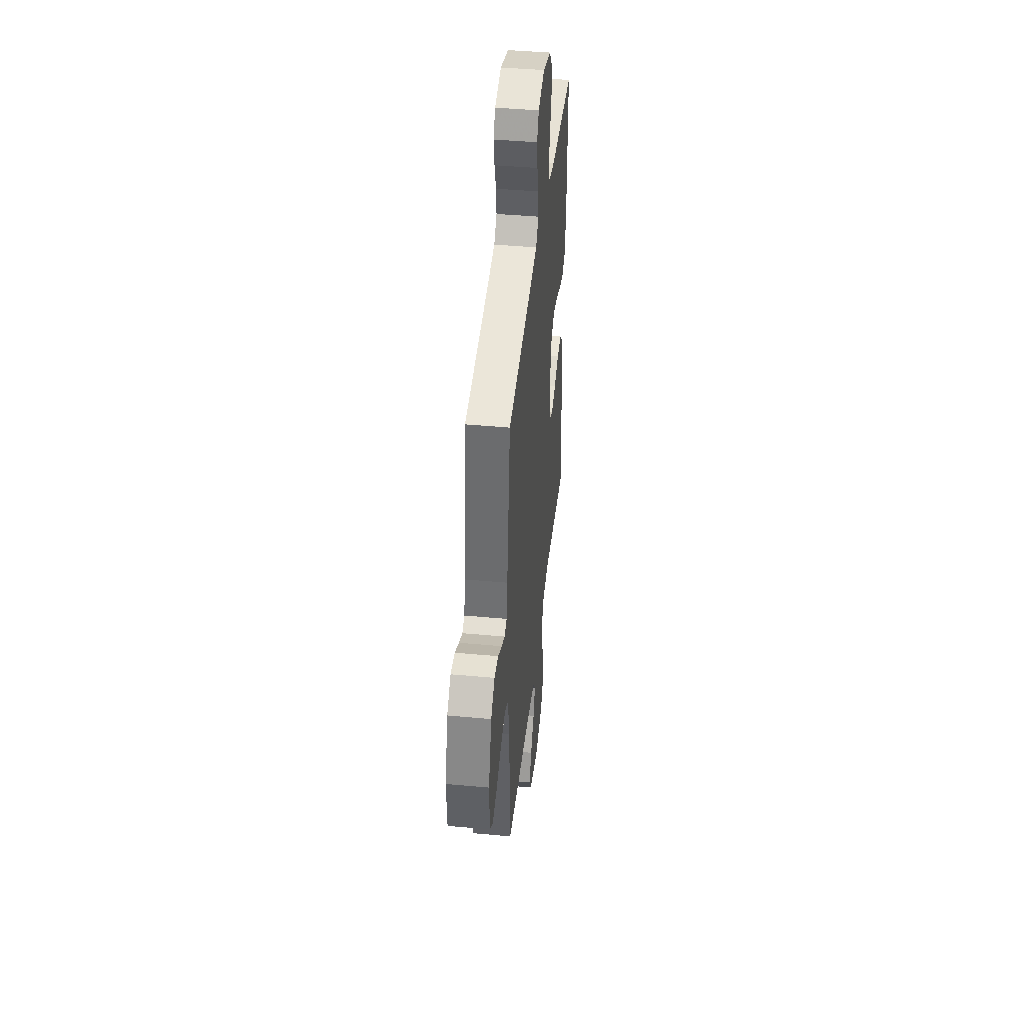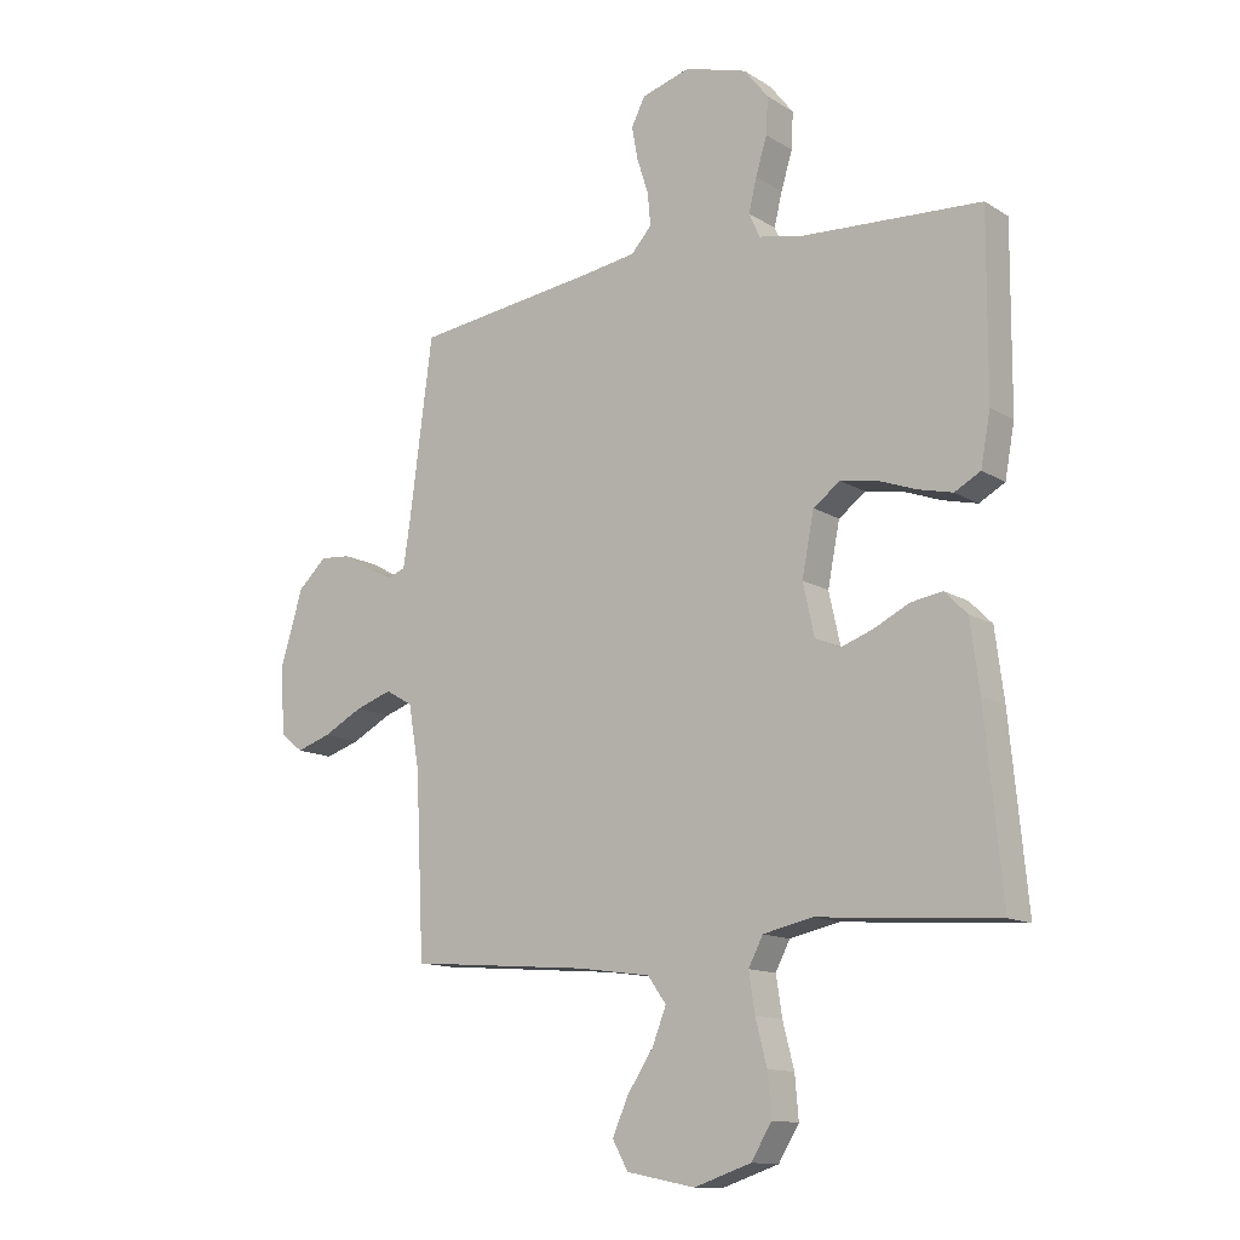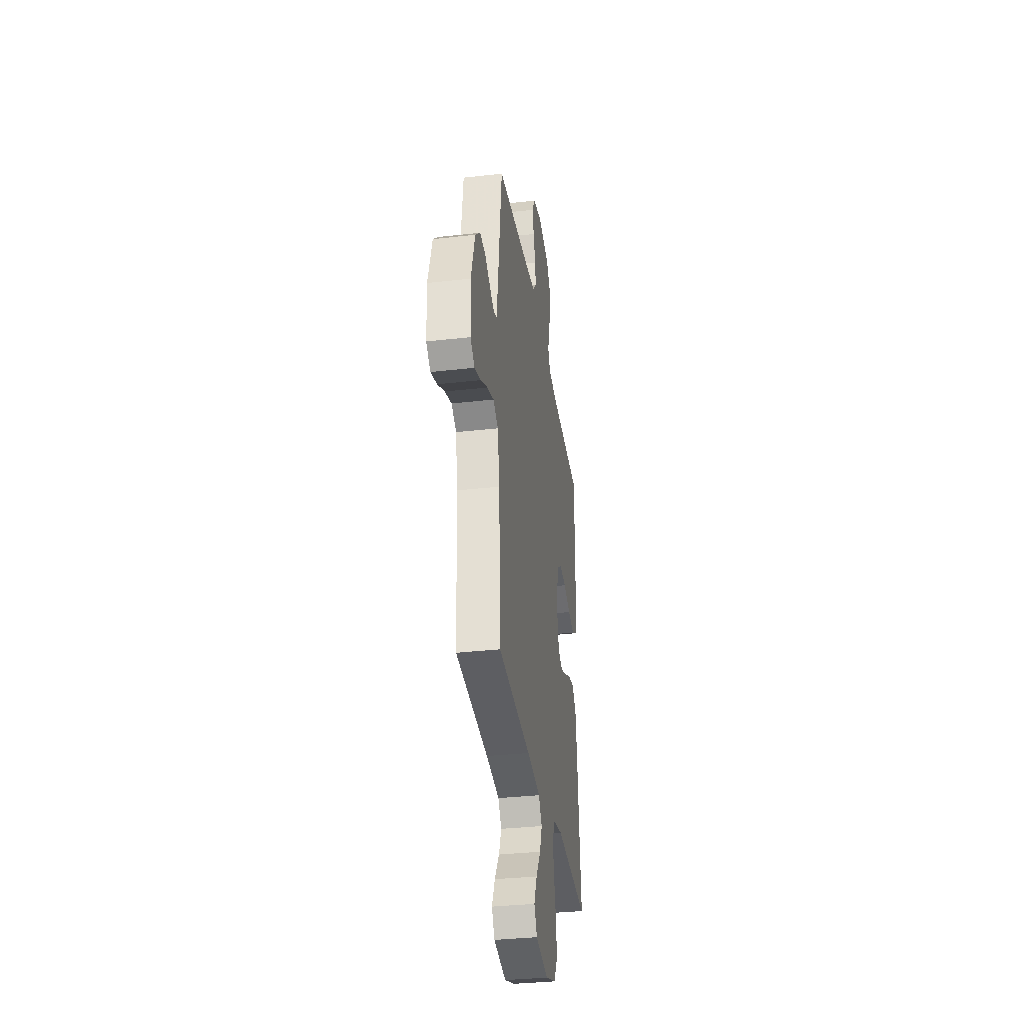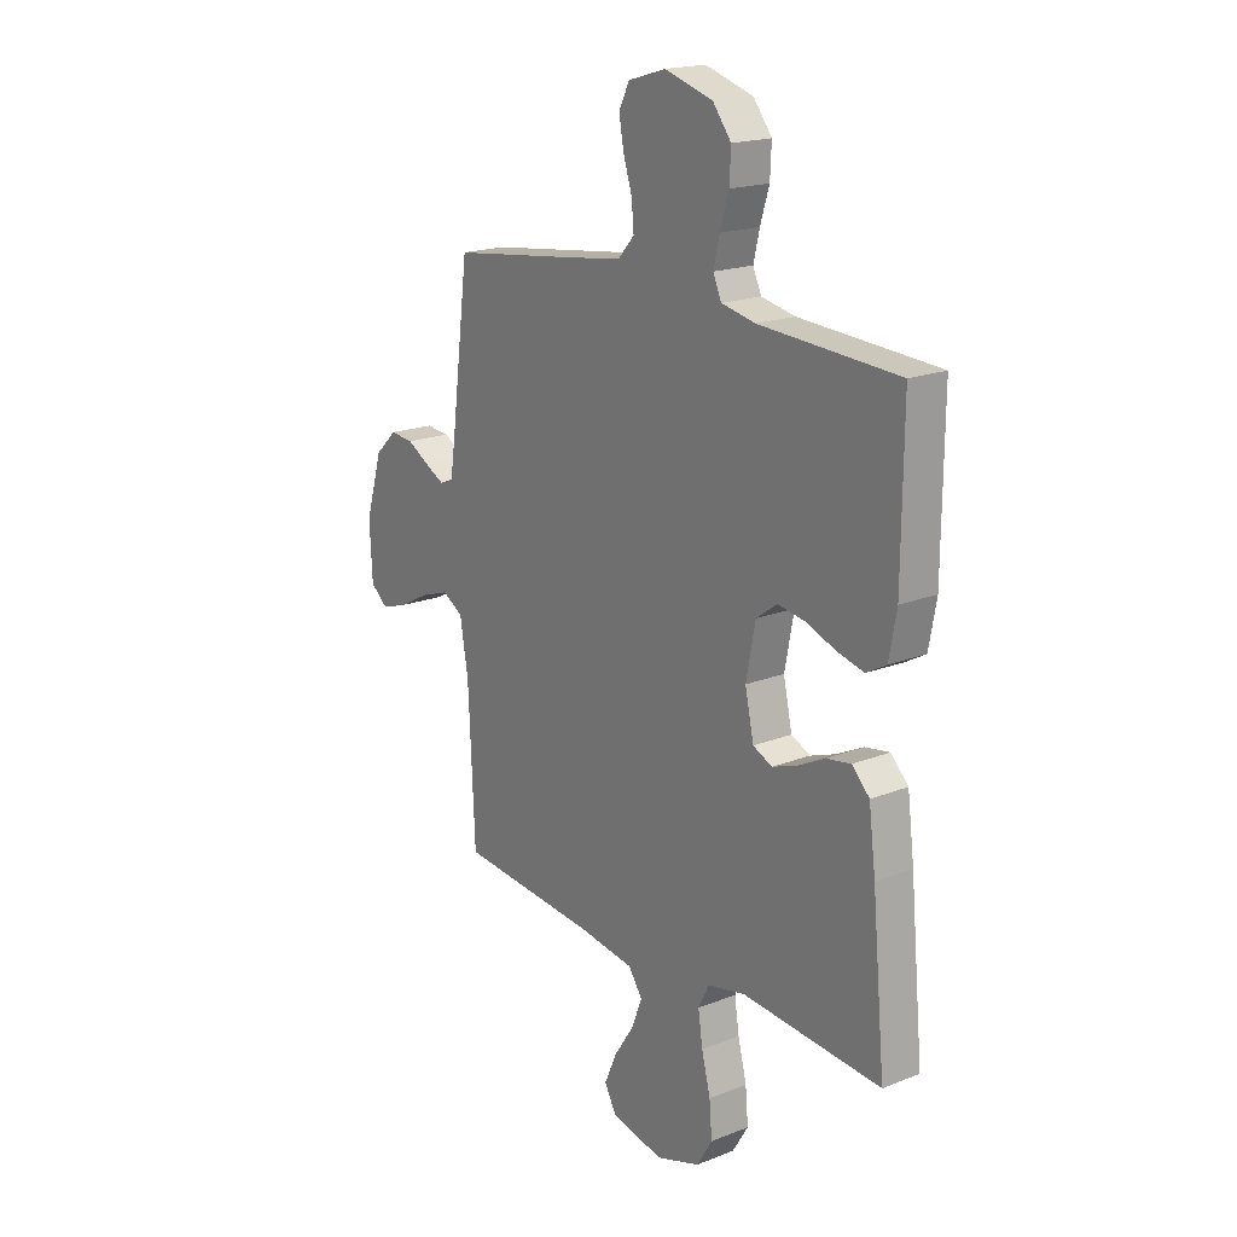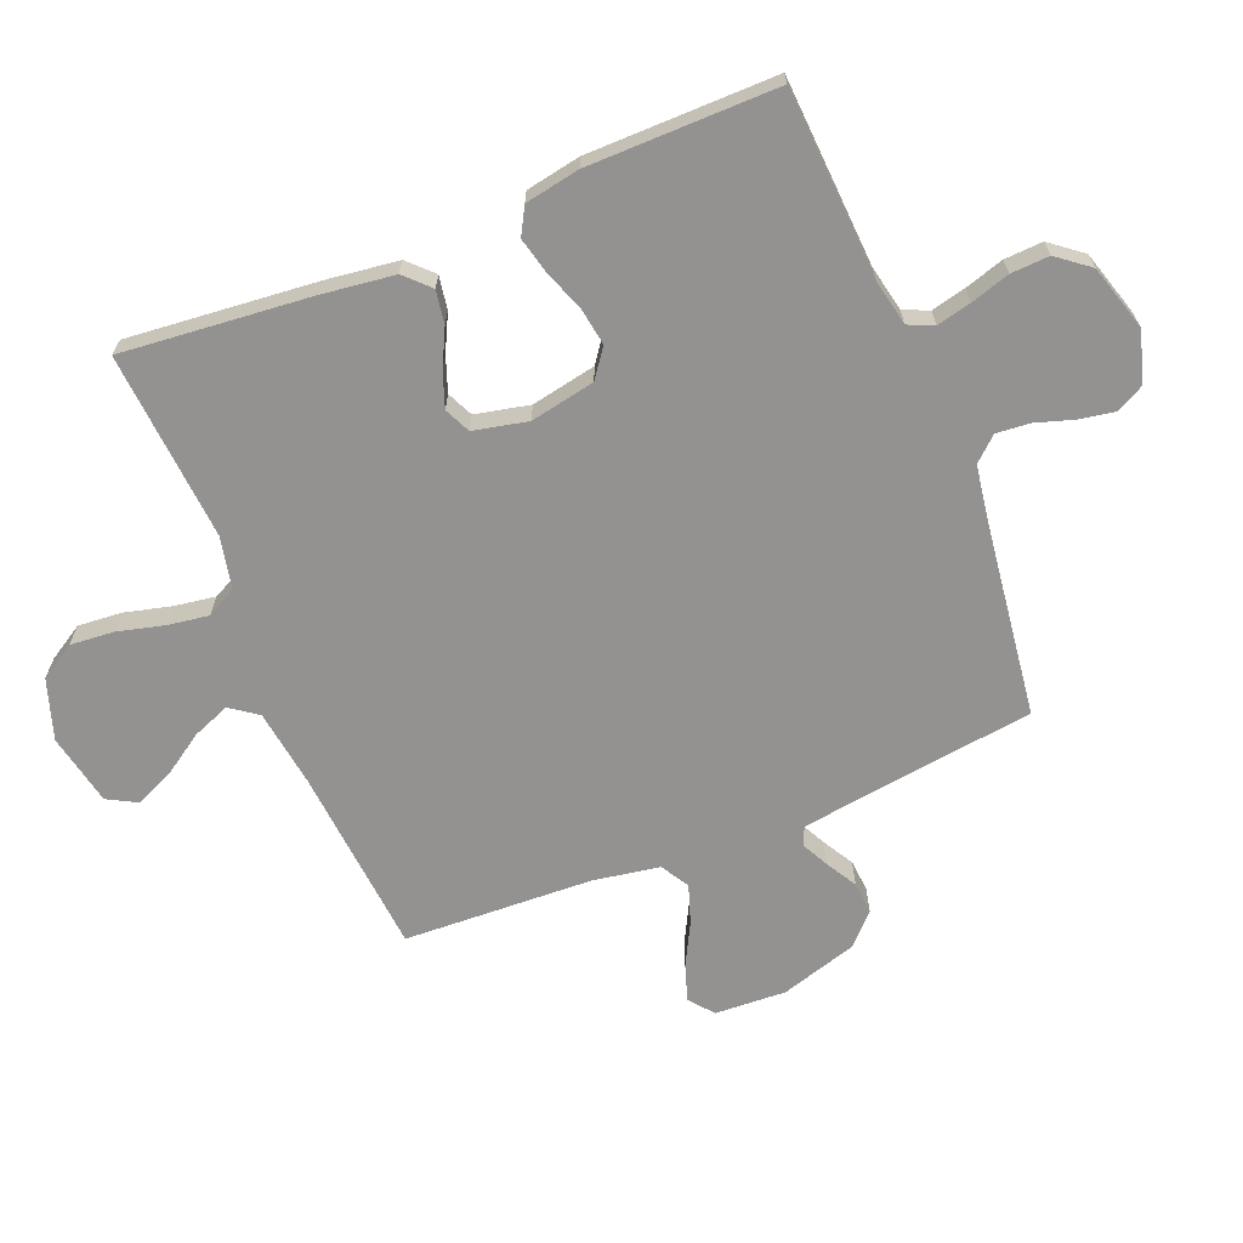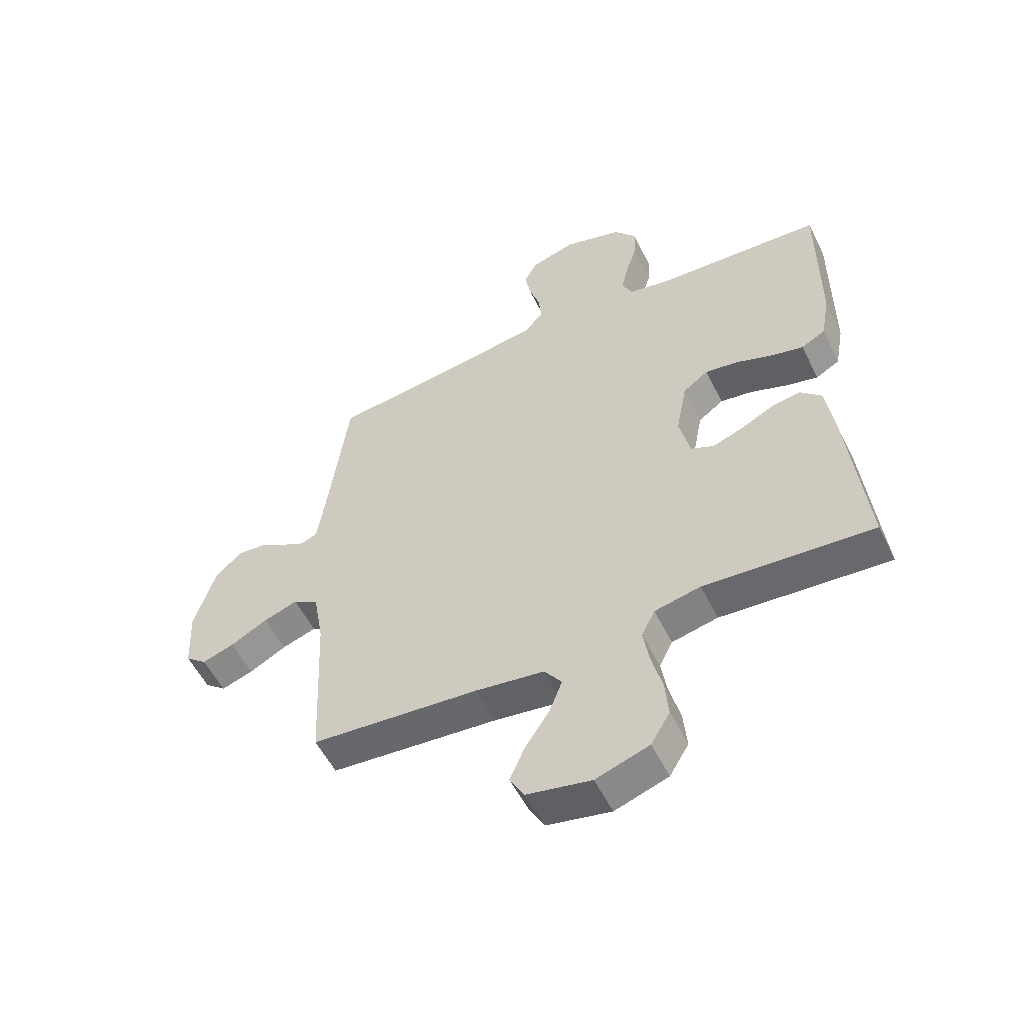
<metadata>
{"format":"obj","ext":"obj","renderer":"f3d","projection":"perspective","resolution":1024,"background":"white","views":[{"elev":43.0,"azim":96.3,"up":"+Z"},{"elev":-12.9,"azim":-144.1,"up":"+Z"},{"elev":-34.1,"azim":98.8,"up":"+Z"},{"elev":18.9,"azim":-126.7,"up":"+Z"},{"elev":-66.5,"azim":-67.8,"up":"+Y"},{"elev":-55.0,"azim":-153.9,"up":"+Z"}]}
</metadata>
<code>
v -0.5 0.07 0.5
v -0.2 0.07 0.516
v -0.127 0.07 0.531
v -0.109 0.07 0.571
v -0.122 0.07 0.626
v -0.141 0.07 0.688
v -0.144 0.07 0.749
v -0.104 0.07 0.8
v 0 0.07 0.831
v 0.081 0.07 0.807
v 0.104 0.07 0.762
v 0.094 0.07 0.706
v 0.075 0.07 0.647
v 0.07 0.07 0.593
v 0.104 0.07 0.555
v 0.2 0.07 0.54
v 0.5 0.07 0.5
v 0.539 0.07 0.2
v 0.55 0.07 0.127
v 0.579 0.07 0.115
v 0.621 0.07 0.136
v 0.67 0.07 0.164
v 0.721 0.07 0.168
v 0.768 0.07 0.123
v 0.805 0.07 0
v 0.799 0.07 -0.113
v 0.761 0.07 -0.144
v 0.704 0.07 -0.125
v 0.638 0.07 -0.09
v 0.577 0.07 -0.069
v 0.532 0.07 -0.095
v 0.514 0.07 -0.2
v 0.5 0.07 -0.5
v 0.2 0.07 -0.525
v 0.078 0.07 -0.542
v 0.047 0.07 -0.585
v 0.07 0.07 -0.644
v 0.113 0.07 -0.709
v 0.14 0.07 -0.77
v 0.114 0.07 -0.817
v 0 0.07 -0.84
v -0.095 0.07 -0.808
v -0.129 0.07 -0.752
v -0.123 0.07 -0.682
v -0.104 0.07 -0.608
v -0.094 0.07 -0.543
v -0.118 0.07 -0.496
v -0.2 0.07 -0.478
v -0.5 0.07 -0.5
v -0.471 0.07 -0.2
v -0.456 0.07 -0.085
v -0.418 0.07 -0.047
v -0.365 0.07 -0.056
v -0.307 0.07 -0.085
v -0.252 0.07 -0.105
v -0.211 0.07 -0.086
v -0.192 0.07 0
v -0.212 0.07 0.103
v -0.257 0.07 0.136
v -0.316 0.07 0.127
v -0.381 0.07 0.103
v -0.439 0.07 0.089
v -0.482 0.07 0.113
v -0.498 0.07 0.2
v -0.5 0 0.5
v -0.2 0 0.516
v -0.127 0 0.531
v -0.109 0 0.571
v -0.122 0 0.626
v -0.141 0 0.688
v -0.144 0 0.749
v -0.104 0 0.8
v 0 0 0.831
v 0.081 0 0.807
v 0.104 0 0.762
v 0.094 0 0.706
v 0.075 0 0.647
v 0.07 0 0.593
v 0.104 0 0.555
v 0.2 0 0.54
v 0.5 0 0.5
v 0.539 0 0.2
v 0.55 0 0.127
v 0.579 0 0.115
v 0.621 0 0.136
v 0.67 0 0.164
v 0.721 0 0.168
v 0.768 0 0.123
v 0.805 0 0
v 0.799 0 -0.113
v 0.761 0 -0.144
v 0.704 0 -0.125
v 0.638 0 -0.09
v 0.577 0 -0.069
v 0.532 0 -0.095
v 0.514 0 -0.2
v 0.5 0 -0.5
v 0.2 0 -0.525
v 0.078 0 -0.542
v 0.047 0 -0.585
v 0.07 0 -0.644
v 0.113 0 -0.709
v 0.14 0 -0.77
v 0.114 0 -0.817
v 0 0 -0.84
v -0.095 0 -0.808
v -0.129 0 -0.752
v -0.123 0 -0.682
v -0.104 0 -0.608
v -0.094 0 -0.543
v -0.118 0 -0.496
v -0.2 0 -0.478
v -0.5 0 -0.5
v -0.471 0 -0.2
v -0.456 0 -0.085
v -0.418 0 -0.047
v -0.365 0 -0.056
v -0.307 0 -0.085
v -0.252 0 -0.105
v -0.211 0 -0.086
v -0.192 0 0
v -0.212 0 0.103
v -0.257 0 0.136
v -0.316 0 0.127
v -0.381 0 0.103
v -0.439 0 0.089
v -0.482 0 0.113
v -0.498 0 0.2
f 63 64 1 2
f 60 61 62 63
f 59 60 63 2
f 58 59 2 3
f 57 58 3 4
f 51 52 53 54
f 51 54 55
f 48 49 50 51
f 47 48 51 55
f 46 47 55 56
f 42 43 44 45
f 42 45 46
f 41 42 46
f 37 38 39 40
f 36 37 40 41
f 32 33 34
f 31 32 34 35
f 26 27 28 29
f 26 29 30
f 25 26 30
f 24 25 30
f 21 22 23 24
f 20 21 24 30
f 19 20 30 31
f 16 17 18
f 15 16 18 19
f 10 11 12 13
f 10 13 14
f 9 10 14
f 8 9 14
f 5 6 7 8
f 4 5 8 14
f 57 4 14 15
f 36 41 46 56
f 35 36 56 57
f 31 35 57
f 15 19 31 57
f 66 65 128 127
f 127 126 125 124
f 66 127 124 123
f 67 66 123 122
f 68 67 122 121
f 118 117 116 115
f 119 118 115
f 115 114 113 112
f 119 115 112 111
f 120 119 111 110
f 109 108 107 106
f 110 109 106
f 110 106 105
f 104 103 102 101
f 105 104 101 100
f 98 97 96
f 99 98 96 95
f 93 92 91 90
f 94 93 90
f 94 90 89
f 94 89 88
f 88 87 86 85
f 94 88 85 84
f 95 94 84 83
f 82 81 80
f 83 82 80 79
f 77 76 75 74
f 78 77 74
f 78 74 73
f 78 73 72
f 72 71 70 69
f 78 72 69 68
f 79 78 68 121
f 120 110 105 100
f 121 120 100 99
f 121 99 95
f 121 95 83 79
f 1 65 66 2
f 2 66 67 3
f 3 67 68 4
f 4 68 69 5
f 5 69 70 6
f 6 70 71 7
f 7 71 72 8
f 8 72 73 9
f 9 73 74 10
f 10 74 75 11
f 11 75 76 12
f 12 76 77 13
f 13 77 78 14
f 14 78 79 15
f 15 79 80 16
f 16 80 81 17
f 17 81 82 18
f 18 82 83 19
f 19 83 84 20
f 20 84 85 21
f 21 85 86 22
f 22 86 87 23
f 23 87 88 24
f 24 88 89 25
f 25 89 90 26
f 26 90 91 27
f 27 91 92 28
f 28 92 93 29
f 29 93 94 30
f 30 94 95 31
f 31 95 96 32
f 32 96 97 33
f 33 97 98 34
f 34 98 99 35
f 35 99 100 36
f 36 100 101 37
f 37 101 102 38
f 38 102 103 39
f 39 103 104 40
f 40 104 105 41
f 41 105 106 42
f 42 106 107 43
f 43 107 108 44
f 44 108 109 45
f 45 109 110 46
f 46 110 111 47
f 47 111 112 48
f 48 112 113 49
f 49 113 114 50
f 50 114 115 51
f 51 115 116 52
f 52 116 117 53
f 53 117 118 54
f 54 118 119 55
f 55 119 120 56
f 56 120 121 57
f 57 121 122 58
f 58 122 123 59
f 59 123 124 60
f 60 124 125 61
f 61 125 126 62
f 62 126 127 63
f 63 127 128 64
f 64 128 65 1

</code>
